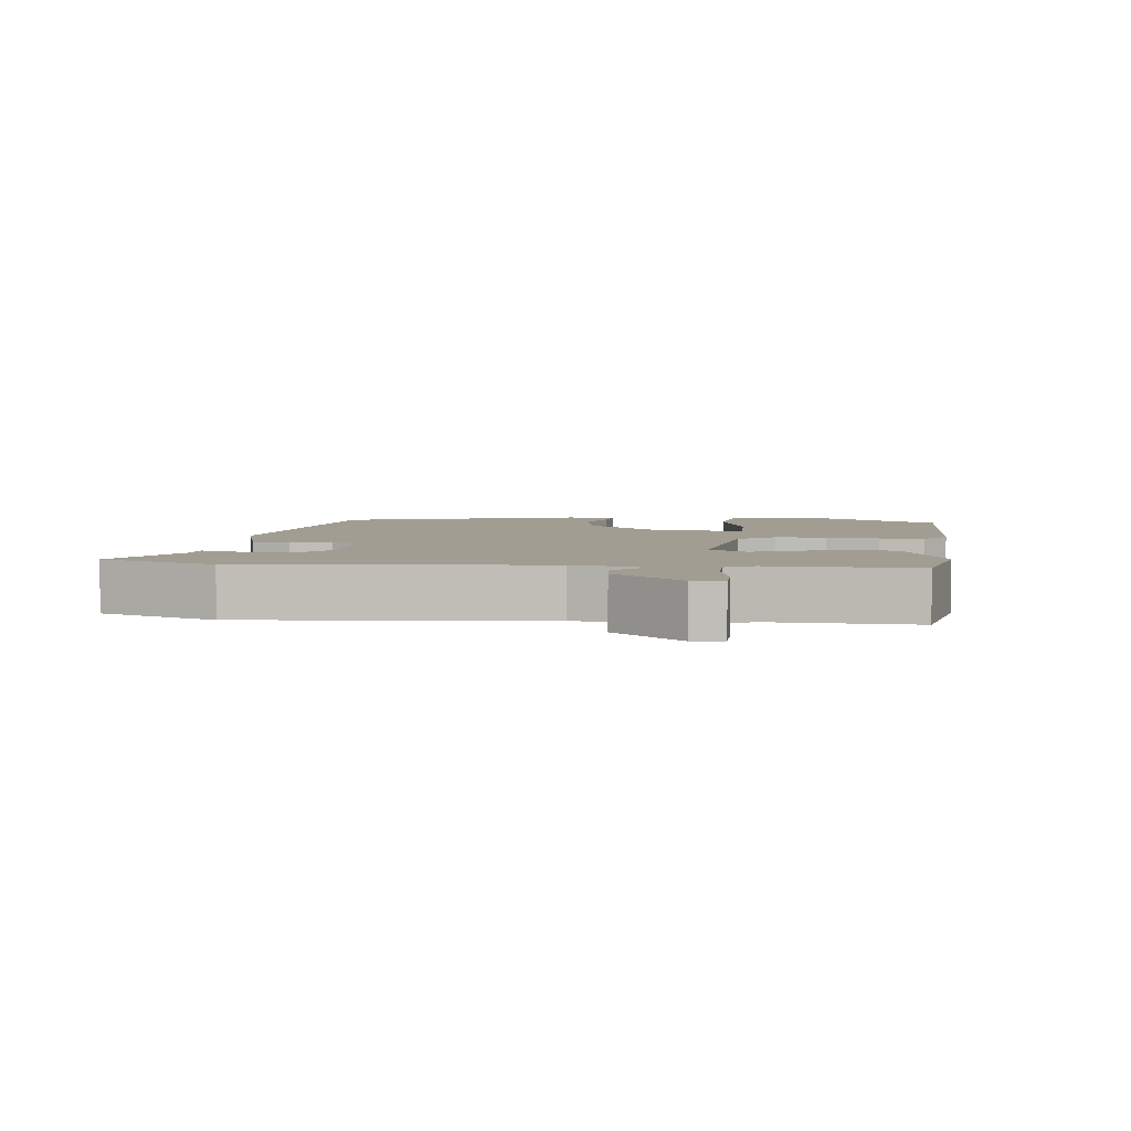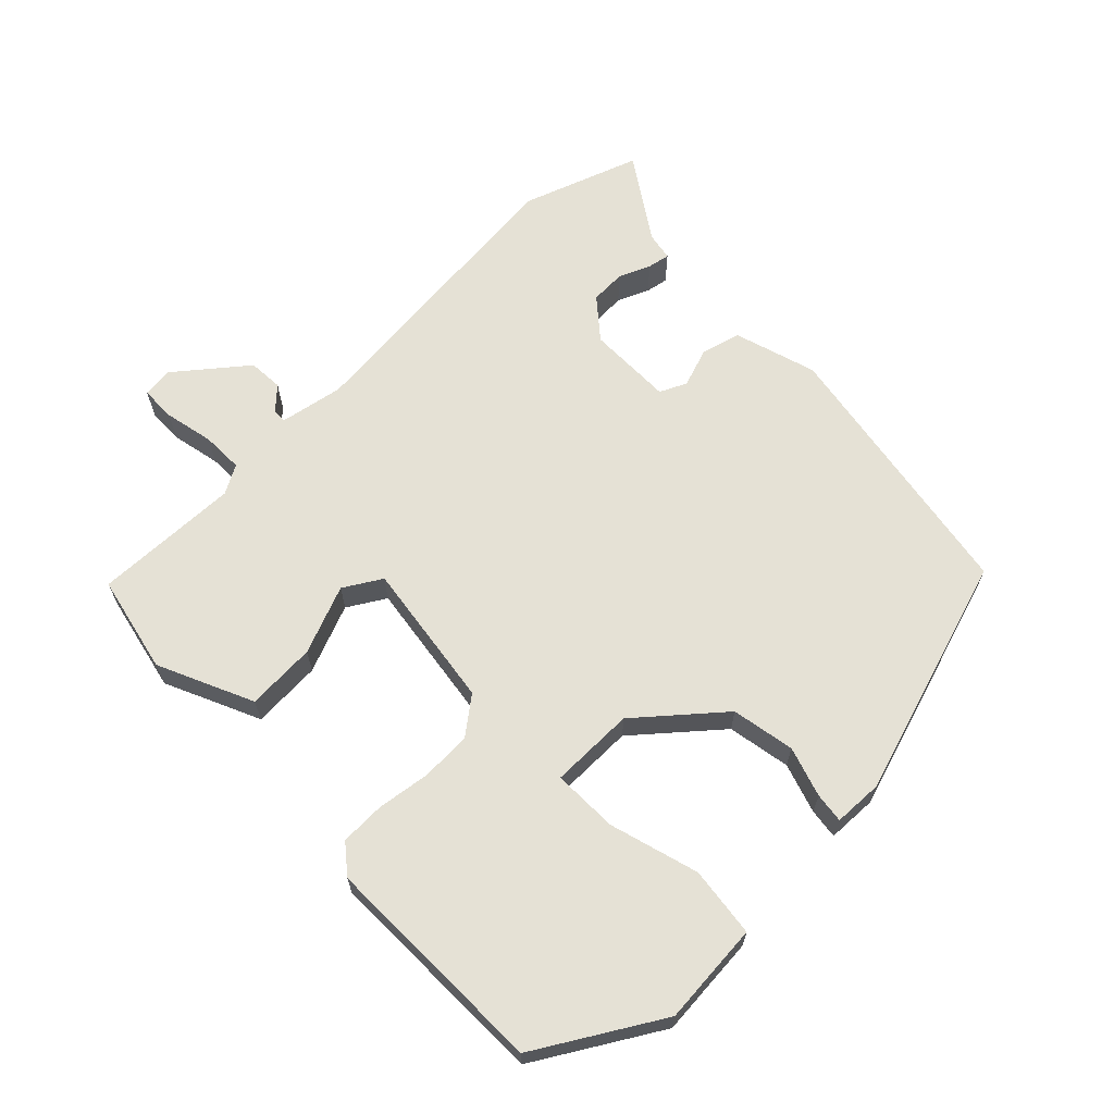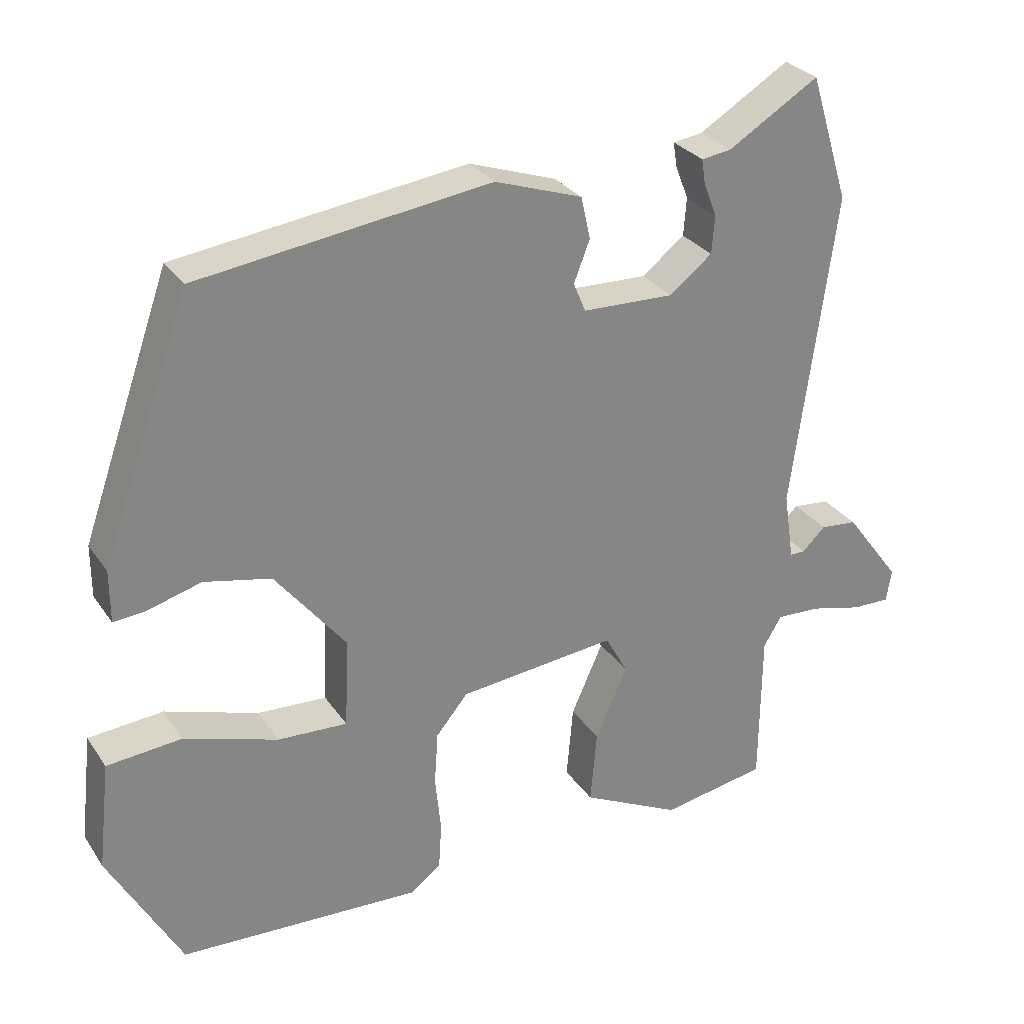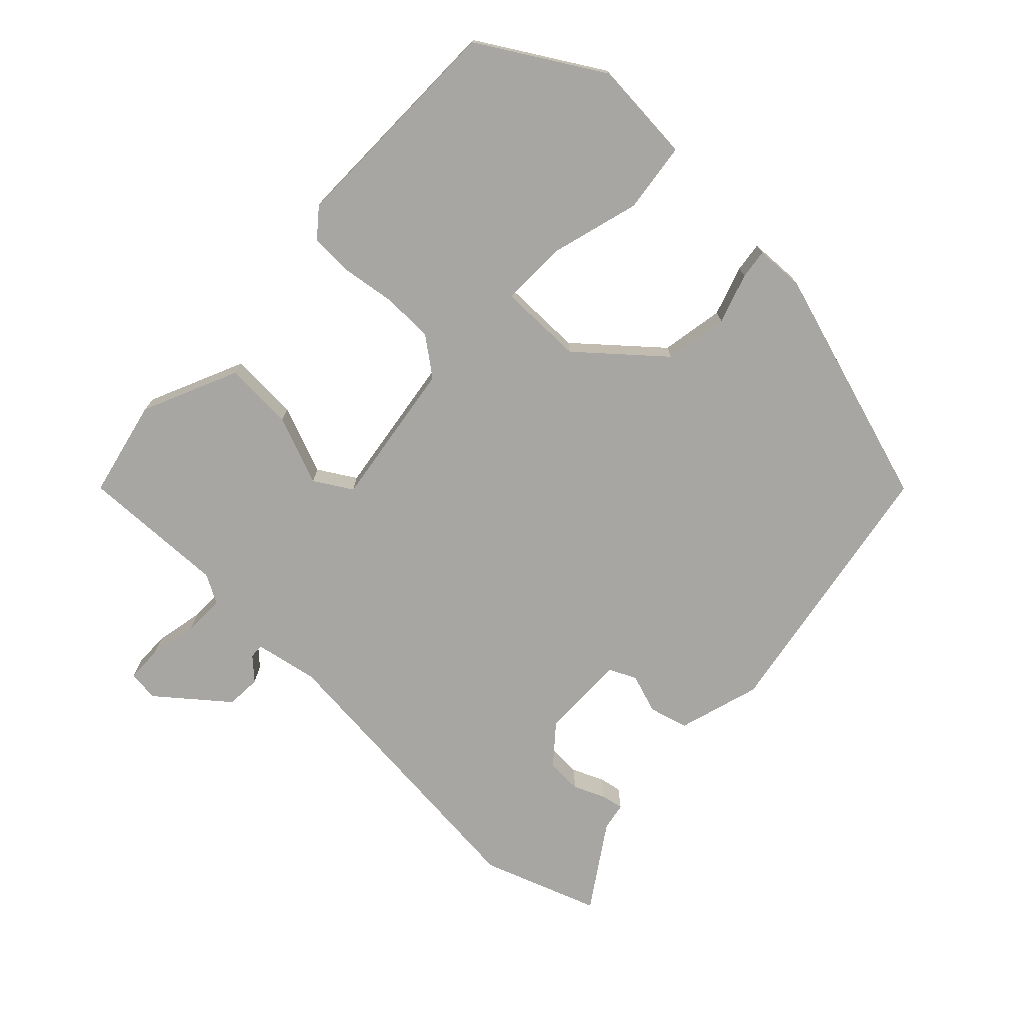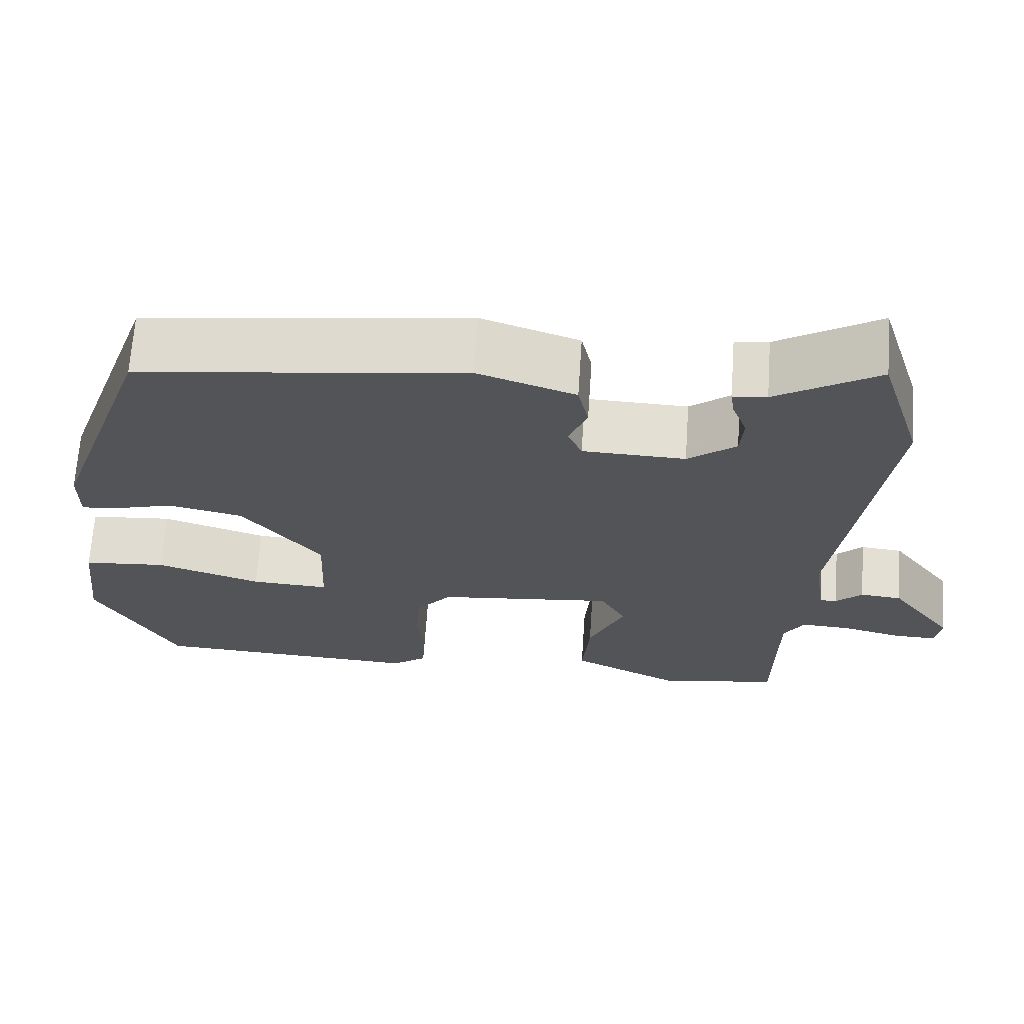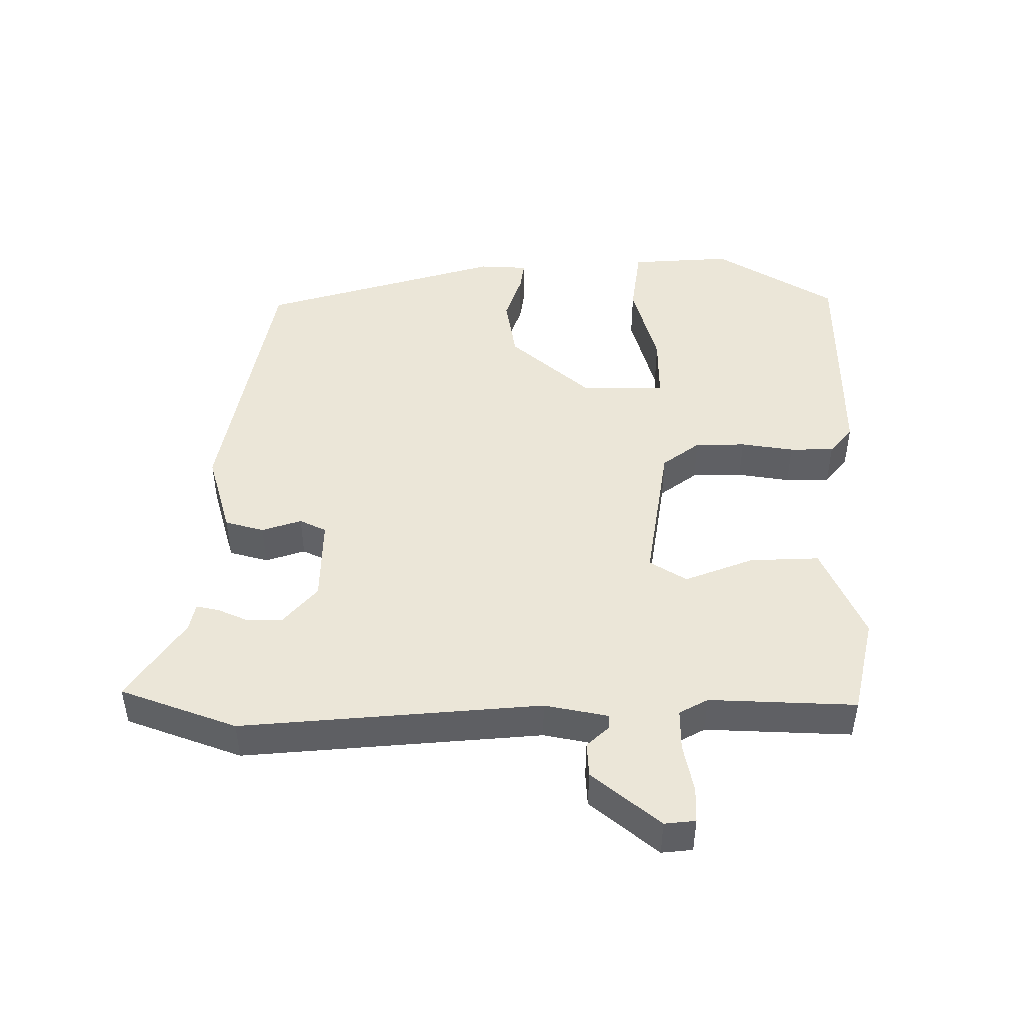
<metadata>
{"format":"obj","ext":"obj","renderer":"f3d","projection":"perspective","resolution":1024,"background":"white","views":[{"elev":4.7,"azim":98.9,"up":"+Y"},{"elev":65.0,"azim":-132.3,"up":"+Y"},{"elev":28.8,"azim":-27.5,"up":"+Z"},{"elev":-74.0,"azim":-131.4,"up":"+Y"},{"elev":67.2,"azim":3.9,"up":"+Z"},{"elev":46.4,"azim":92.9,"up":"+Y"}]}
</metadata>
<code>
v -0.384 0.07 0.459
v 0.017 0.07 0.513
v 0.137 0.07 0.472
v 0.15 0.07 0.414
v 0.128 0.07 0.357
v 0.145 0.07 0.317
v 0.271 0.07 0.313
v 0.33 0.07 0.359
v 0.334 0.07 0.411
v 0.316 0.07 0.458
v 0.311 0.07 0.491
v 0.352 0.07 0.497
v 0.477 0.07 0.573
v 0.531 0.07 0.4
v 0.472 0.07 -0.036
v 0.486 0.07 -0.13
v 0.507 0.07 -0.13
v 0.539 0.07 -0.099
v 0.59 0.07 -0.104
v 0.667 0.07 -0.207
v 0.66 0.07 -0.252
v 0.608 0.07 -0.251
v 0.536 0.07 -0.233
v 0.475 0.07 -0.23
v 0.45 0.07 -0.271
v 0.448 0.07 -0.486
v 0.303 0.07 -0.512
v 0.166 0.07 -0.444
v 0.175 0.07 -0.342
v 0.219 0.07 -0.243
v 0.188 0.07 -0.187
v -0.029 0.07 -0.21
v -0.073 0.07 -0.263
v -0.078 0.07 -0.337
v -0.07 0.07 -0.415
v -0.074 0.07 -0.48
v -0.117 0.07 -0.512
v -0.45 0.07 -0.496
v -0.55 0.07 -0.314
v -0.533 0.07 -0.165
v -0.43 0.07 -0.156
v -0.301 0.07 -0.198
v -0.205 0.07 -0.203
v -0.2 0.07 -0.079
v -0.297 0.07 0.043
v -0.389 0.07 0.063
v -0.463 0.07 0.042
v -0.507 0.07 0.038
v -0.507 0.07 0.11
v -0.384 0 0.459
v 0.017 0 0.513
v 0.137 0 0.472
v 0.15 0 0.414
v 0.128 0 0.357
v 0.145 0 0.317
v 0.271 0 0.313
v 0.33 0 0.359
v 0.334 0 0.411
v 0.316 0 0.458
v 0.311 0 0.491
v 0.352 0 0.497
v 0.477 0 0.573
v 0.531 0 0.4
v 0.472 0 -0.036
v 0.486 0 -0.13
v 0.507 0 -0.13
v 0.539 0 -0.099
v 0.59 0 -0.104
v 0.667 0 -0.207
v 0.66 0 -0.252
v 0.608 0 -0.251
v 0.536 0 -0.233
v 0.475 0 -0.23
v 0.45 0 -0.271
v 0.448 0 -0.486
v 0.303 0 -0.512
v 0.166 0 -0.444
v 0.175 0 -0.342
v 0.219 0 -0.243
v 0.188 0 -0.187
v -0.029 0 -0.21
v -0.073 0 -0.263
v -0.078 0 -0.337
v -0.07 0 -0.415
v -0.074 0 -0.48
v -0.117 0 -0.512
v -0.45 0 -0.496
v -0.55 0 -0.314
v -0.533 0 -0.165
v -0.43 0 -0.156
v -0.301 0 -0.198
v -0.205 0 -0.203
v -0.2 0 -0.079
v -0.297 0 0.043
v -0.389 0 0.063
v -0.463 0 0.042
v -0.507 0 0.038
v -0.507 0 0.11
f 46 47 48 49
f 45 46 49 1
f 44 45 1 2
f 43 44 2 3
f 39 40 41 42
f 39 42 43
f 38 39 43
f 37 38 43
f 34 35 36 37
f 33 34 37 43
f 32 33 43 3
f 27 28 29 30
f 25 26 27 30
f 24 25 30 31
f 23 24 31
f 20 21 22 23
f 20 23 31
f 17 18 19 20
f 16 17 20 31
f 15 16 31 32
f 12 13 14 15
f 9 10 11 12
f 8 9 12 15
f 7 8 15 32
f 3 4 5
f 32 3 5
f 32 5 6
f 6 7 32
f 98 97 96 95
f 50 98 95 94
f 51 50 94 93
f 52 51 93 92
f 91 90 89 88
f 92 91 88
f 92 88 87
f 92 87 86
f 86 85 84 83
f 92 86 83 82
f 52 92 82 81
f 79 78 77 76
f 79 76 75 74
f 80 79 74 73
f 80 73 72
f 72 71 70 69
f 80 72 69
f 69 68 67 66
f 80 69 66 65
f 81 80 65 64
f 64 63 62 61
f 61 60 59 58
f 64 61 58 57
f 81 64 57 56
f 54 53 52
f 54 52 81
f 55 54 81
f 81 56 55
f 1 50 51 2
f 2 51 52 3
f 3 52 53 4
f 4 53 54 5
f 5 54 55 6
f 6 55 56 7
f 7 56 57 8
f 8 57 58 9
f 9 58 59 10
f 10 59 60 11
f 11 60 61 12
f 12 61 62 13
f 13 62 63 14
f 14 63 64 15
f 15 64 65 16
f 16 65 66 17
f 17 66 67 18
f 18 67 68 19
f 19 68 69 20
f 20 69 70 21
f 21 70 71 22
f 22 71 72 23
f 23 72 73 24
f 24 73 74 25
f 25 74 75 26
f 26 75 76 27
f 27 76 77 28
f 28 77 78 29
f 29 78 79 30
f 30 79 80 31
f 31 80 81 32
f 32 81 82 33
f 33 82 83 34
f 34 83 84 35
f 35 84 85 36
f 36 85 86 37
f 37 86 87 38
f 38 87 88 39
f 39 88 89 40
f 40 89 90 41
f 41 90 91 42
f 42 91 92 43
f 43 92 93 44
f 44 93 94 45
f 45 94 95 46
f 46 95 96 47
f 47 96 97 48
f 48 97 98 49
f 49 98 50 1

</code>
